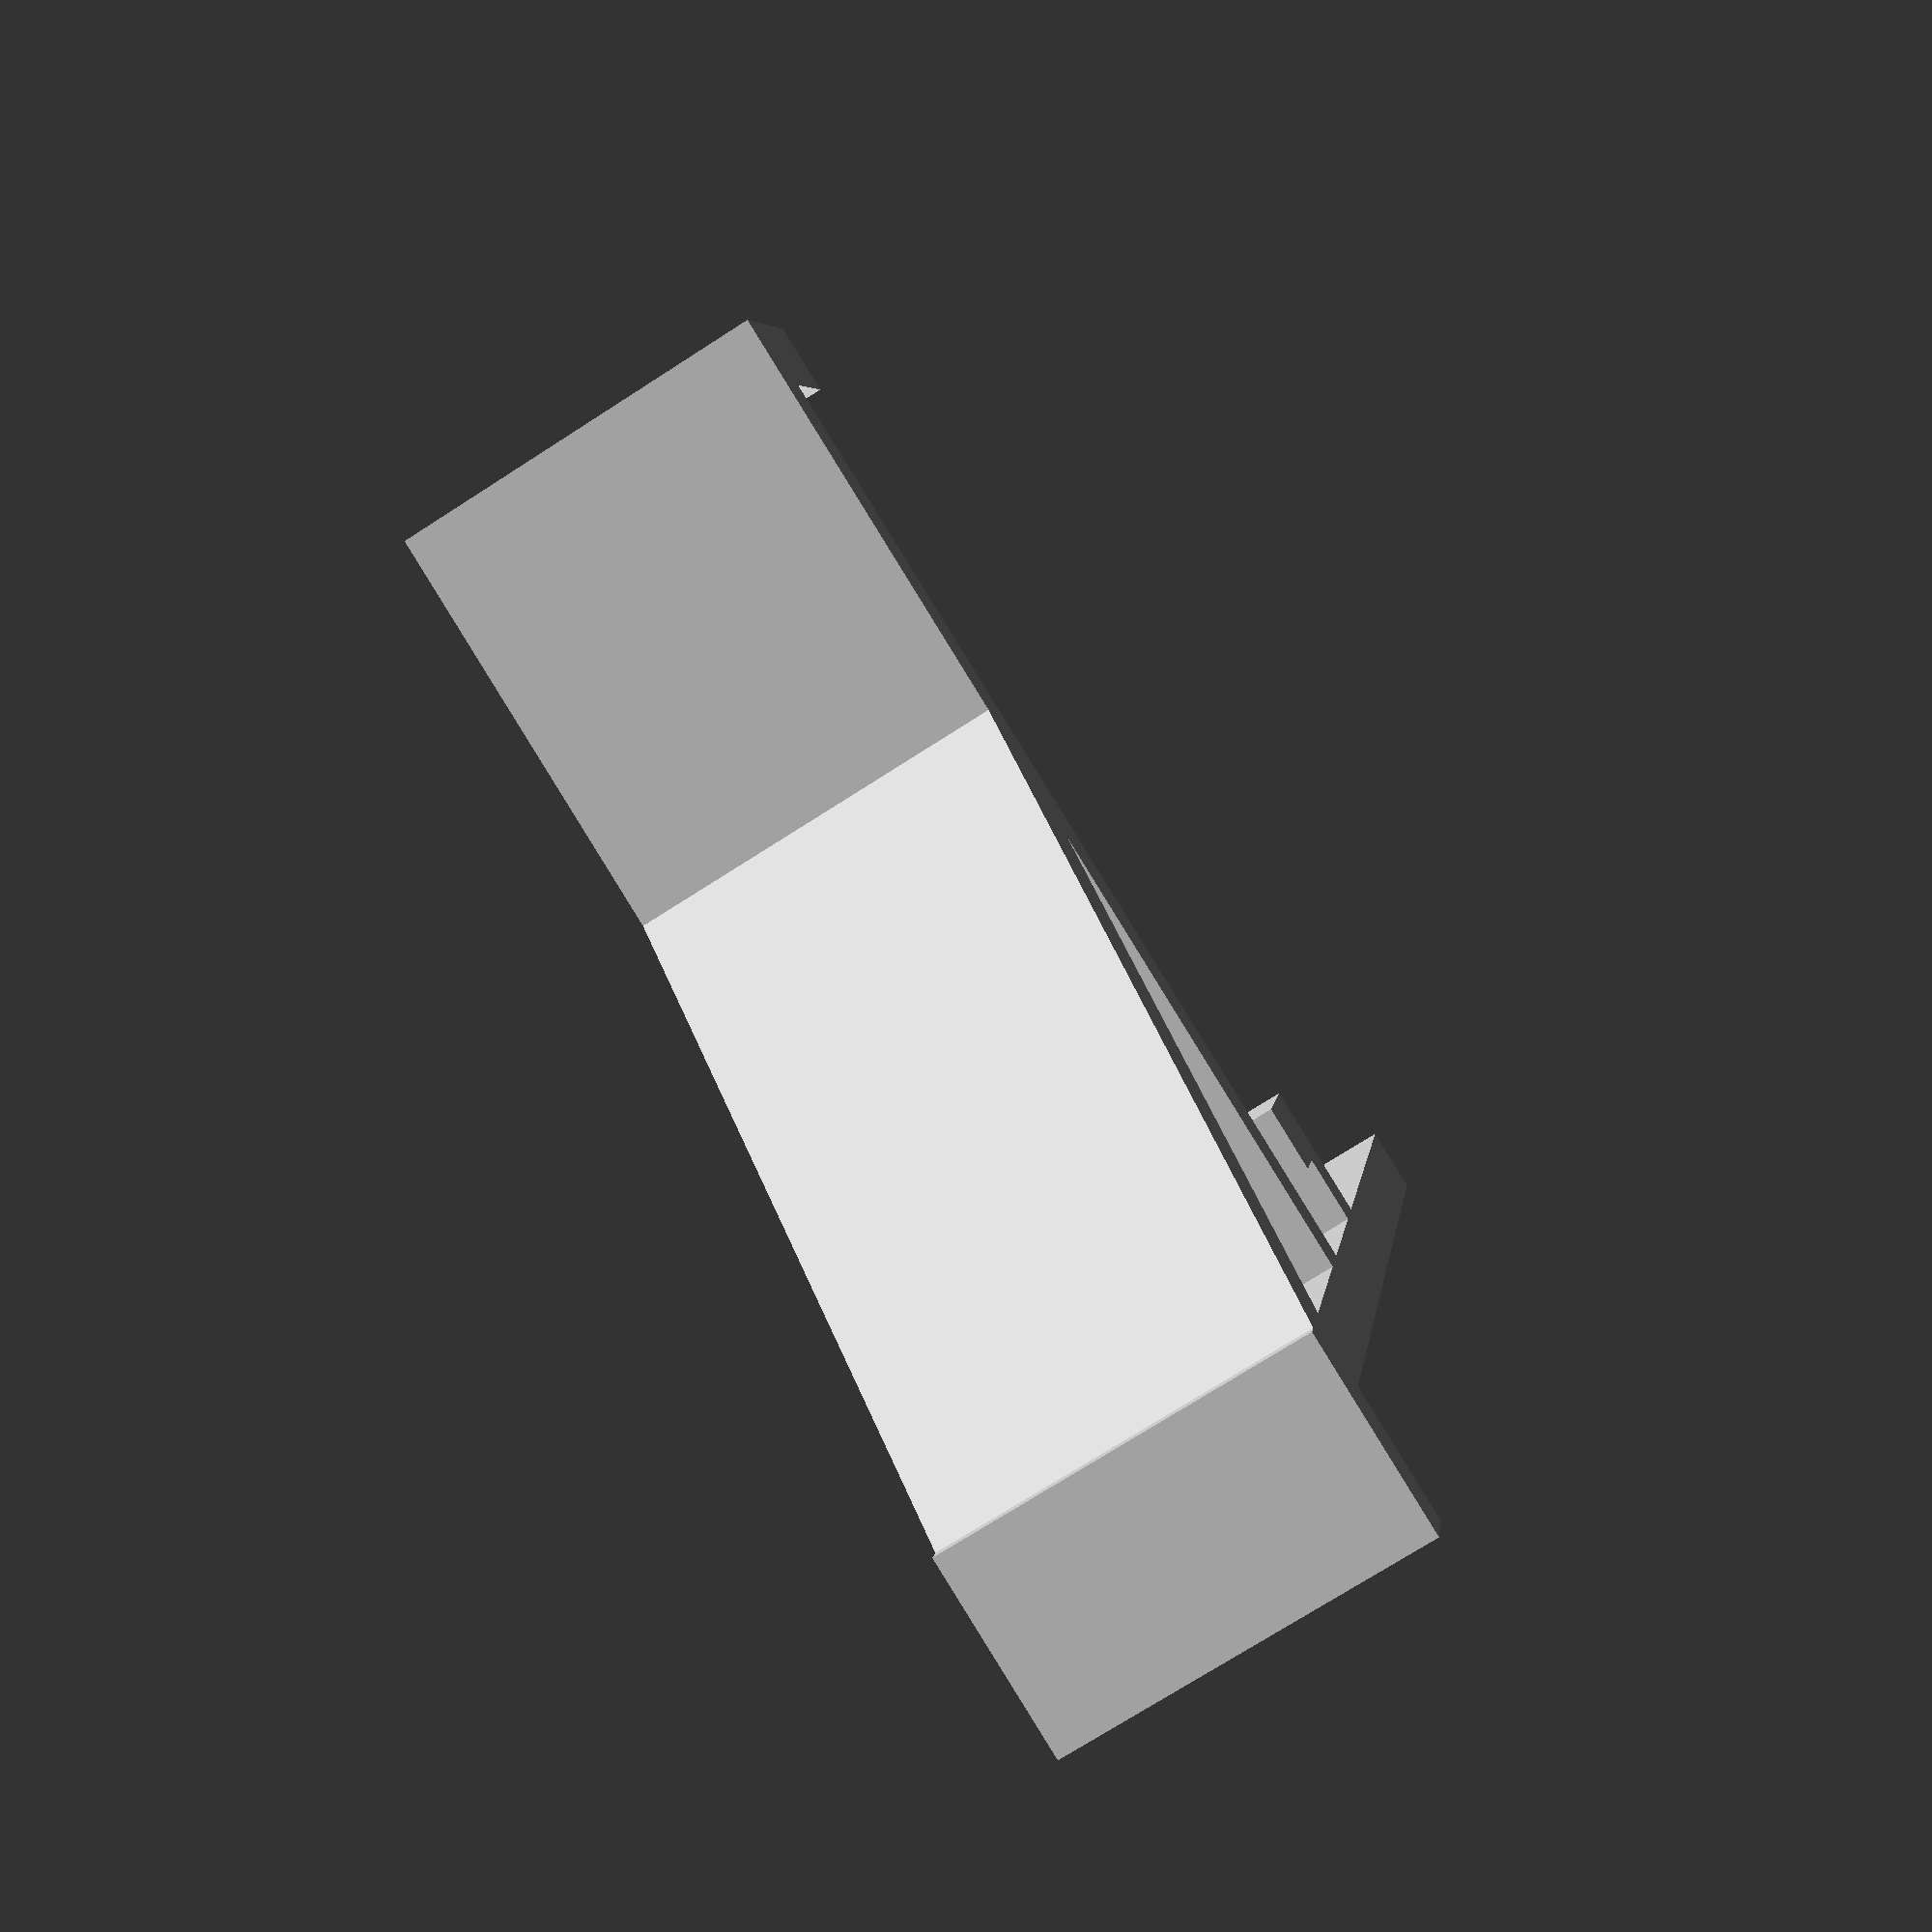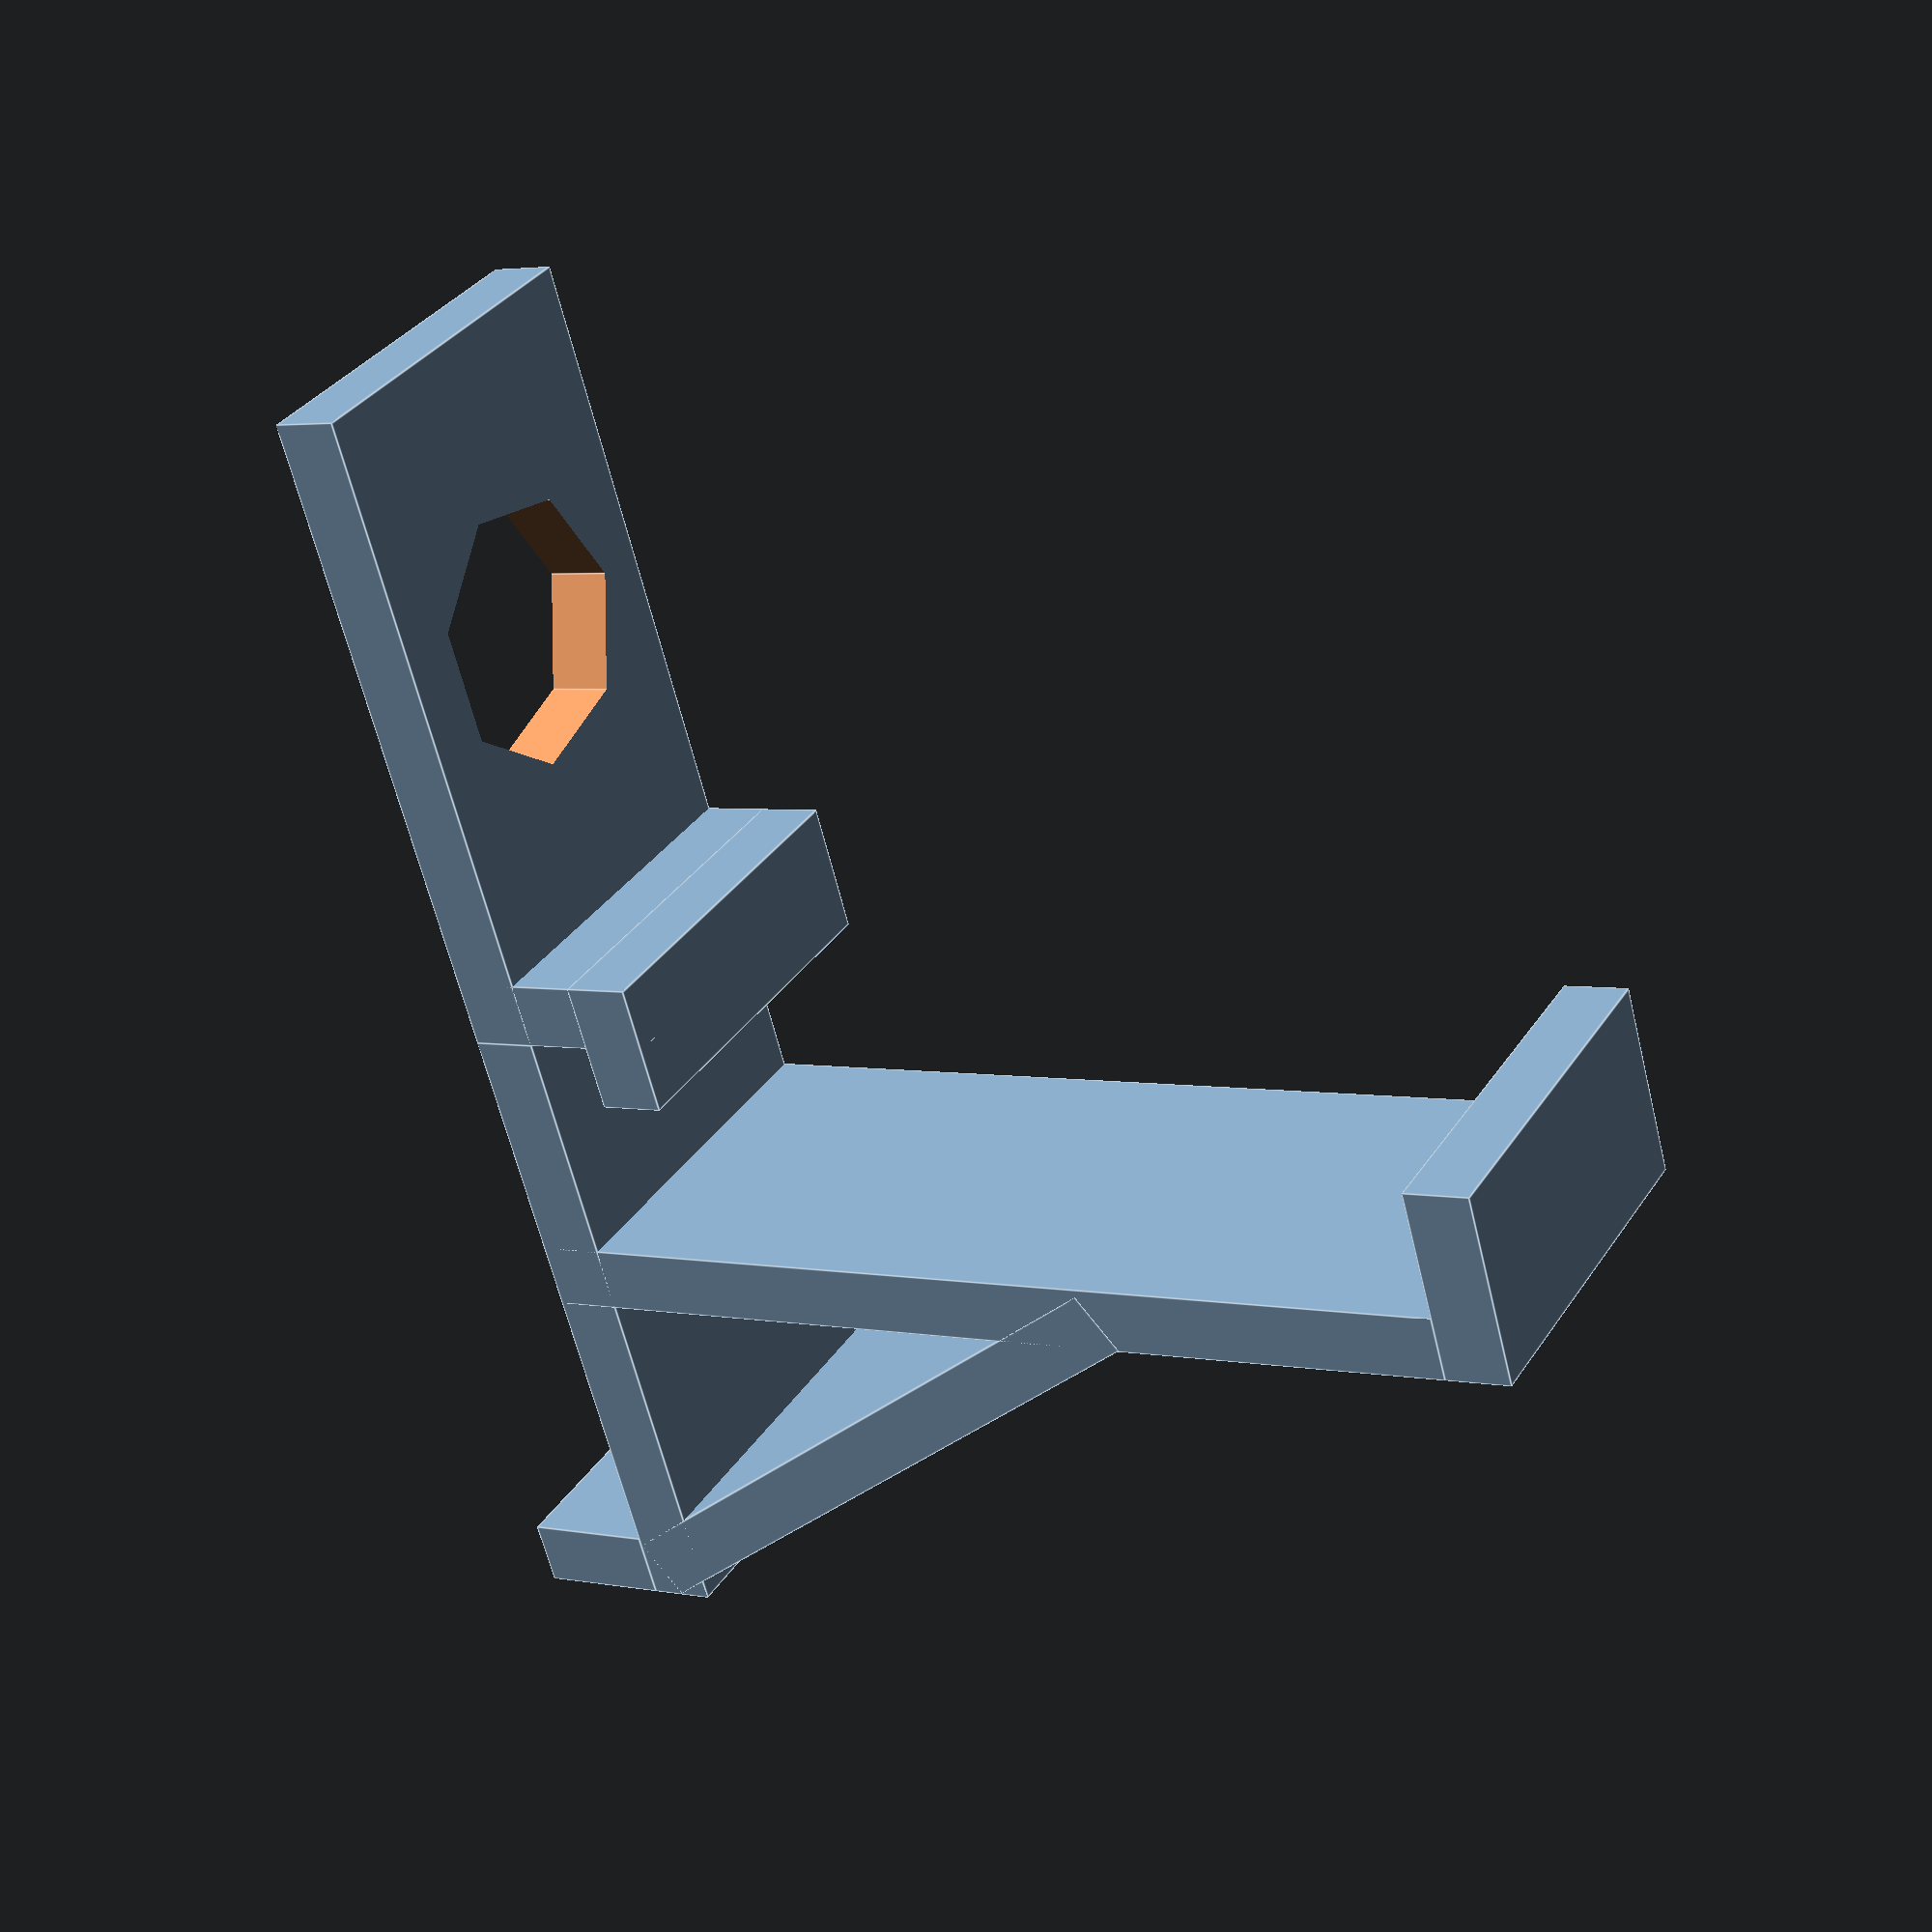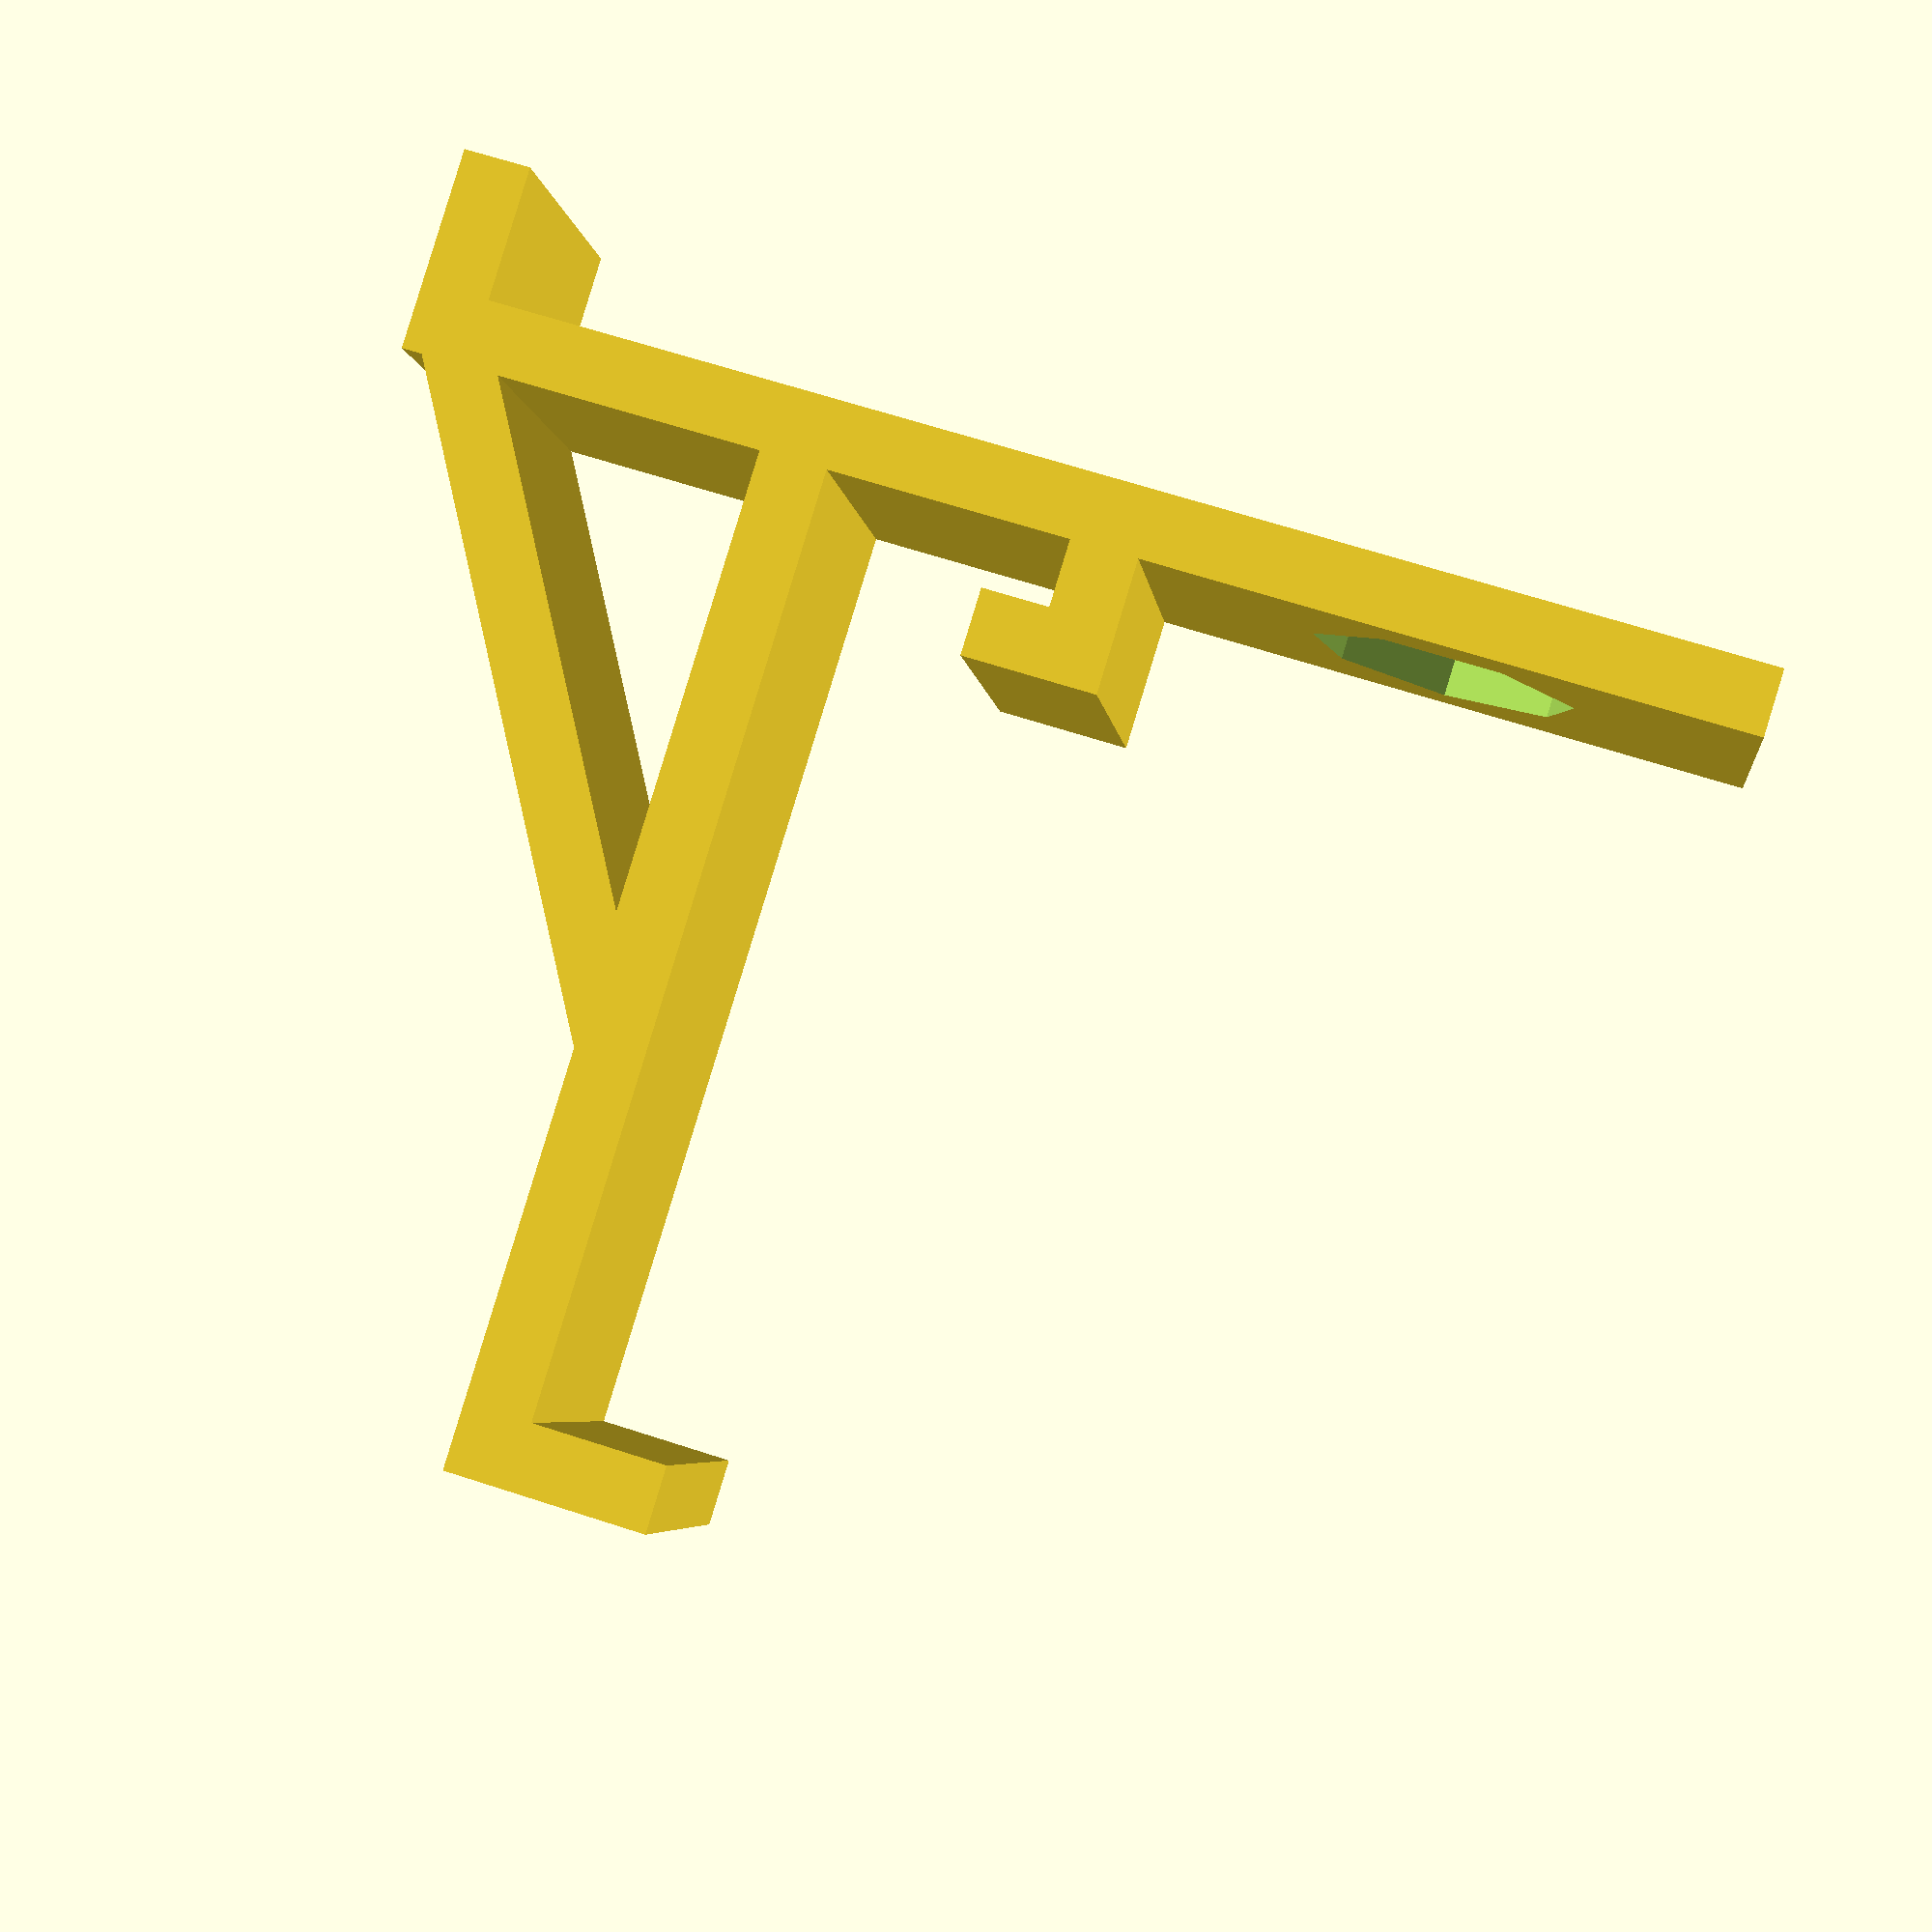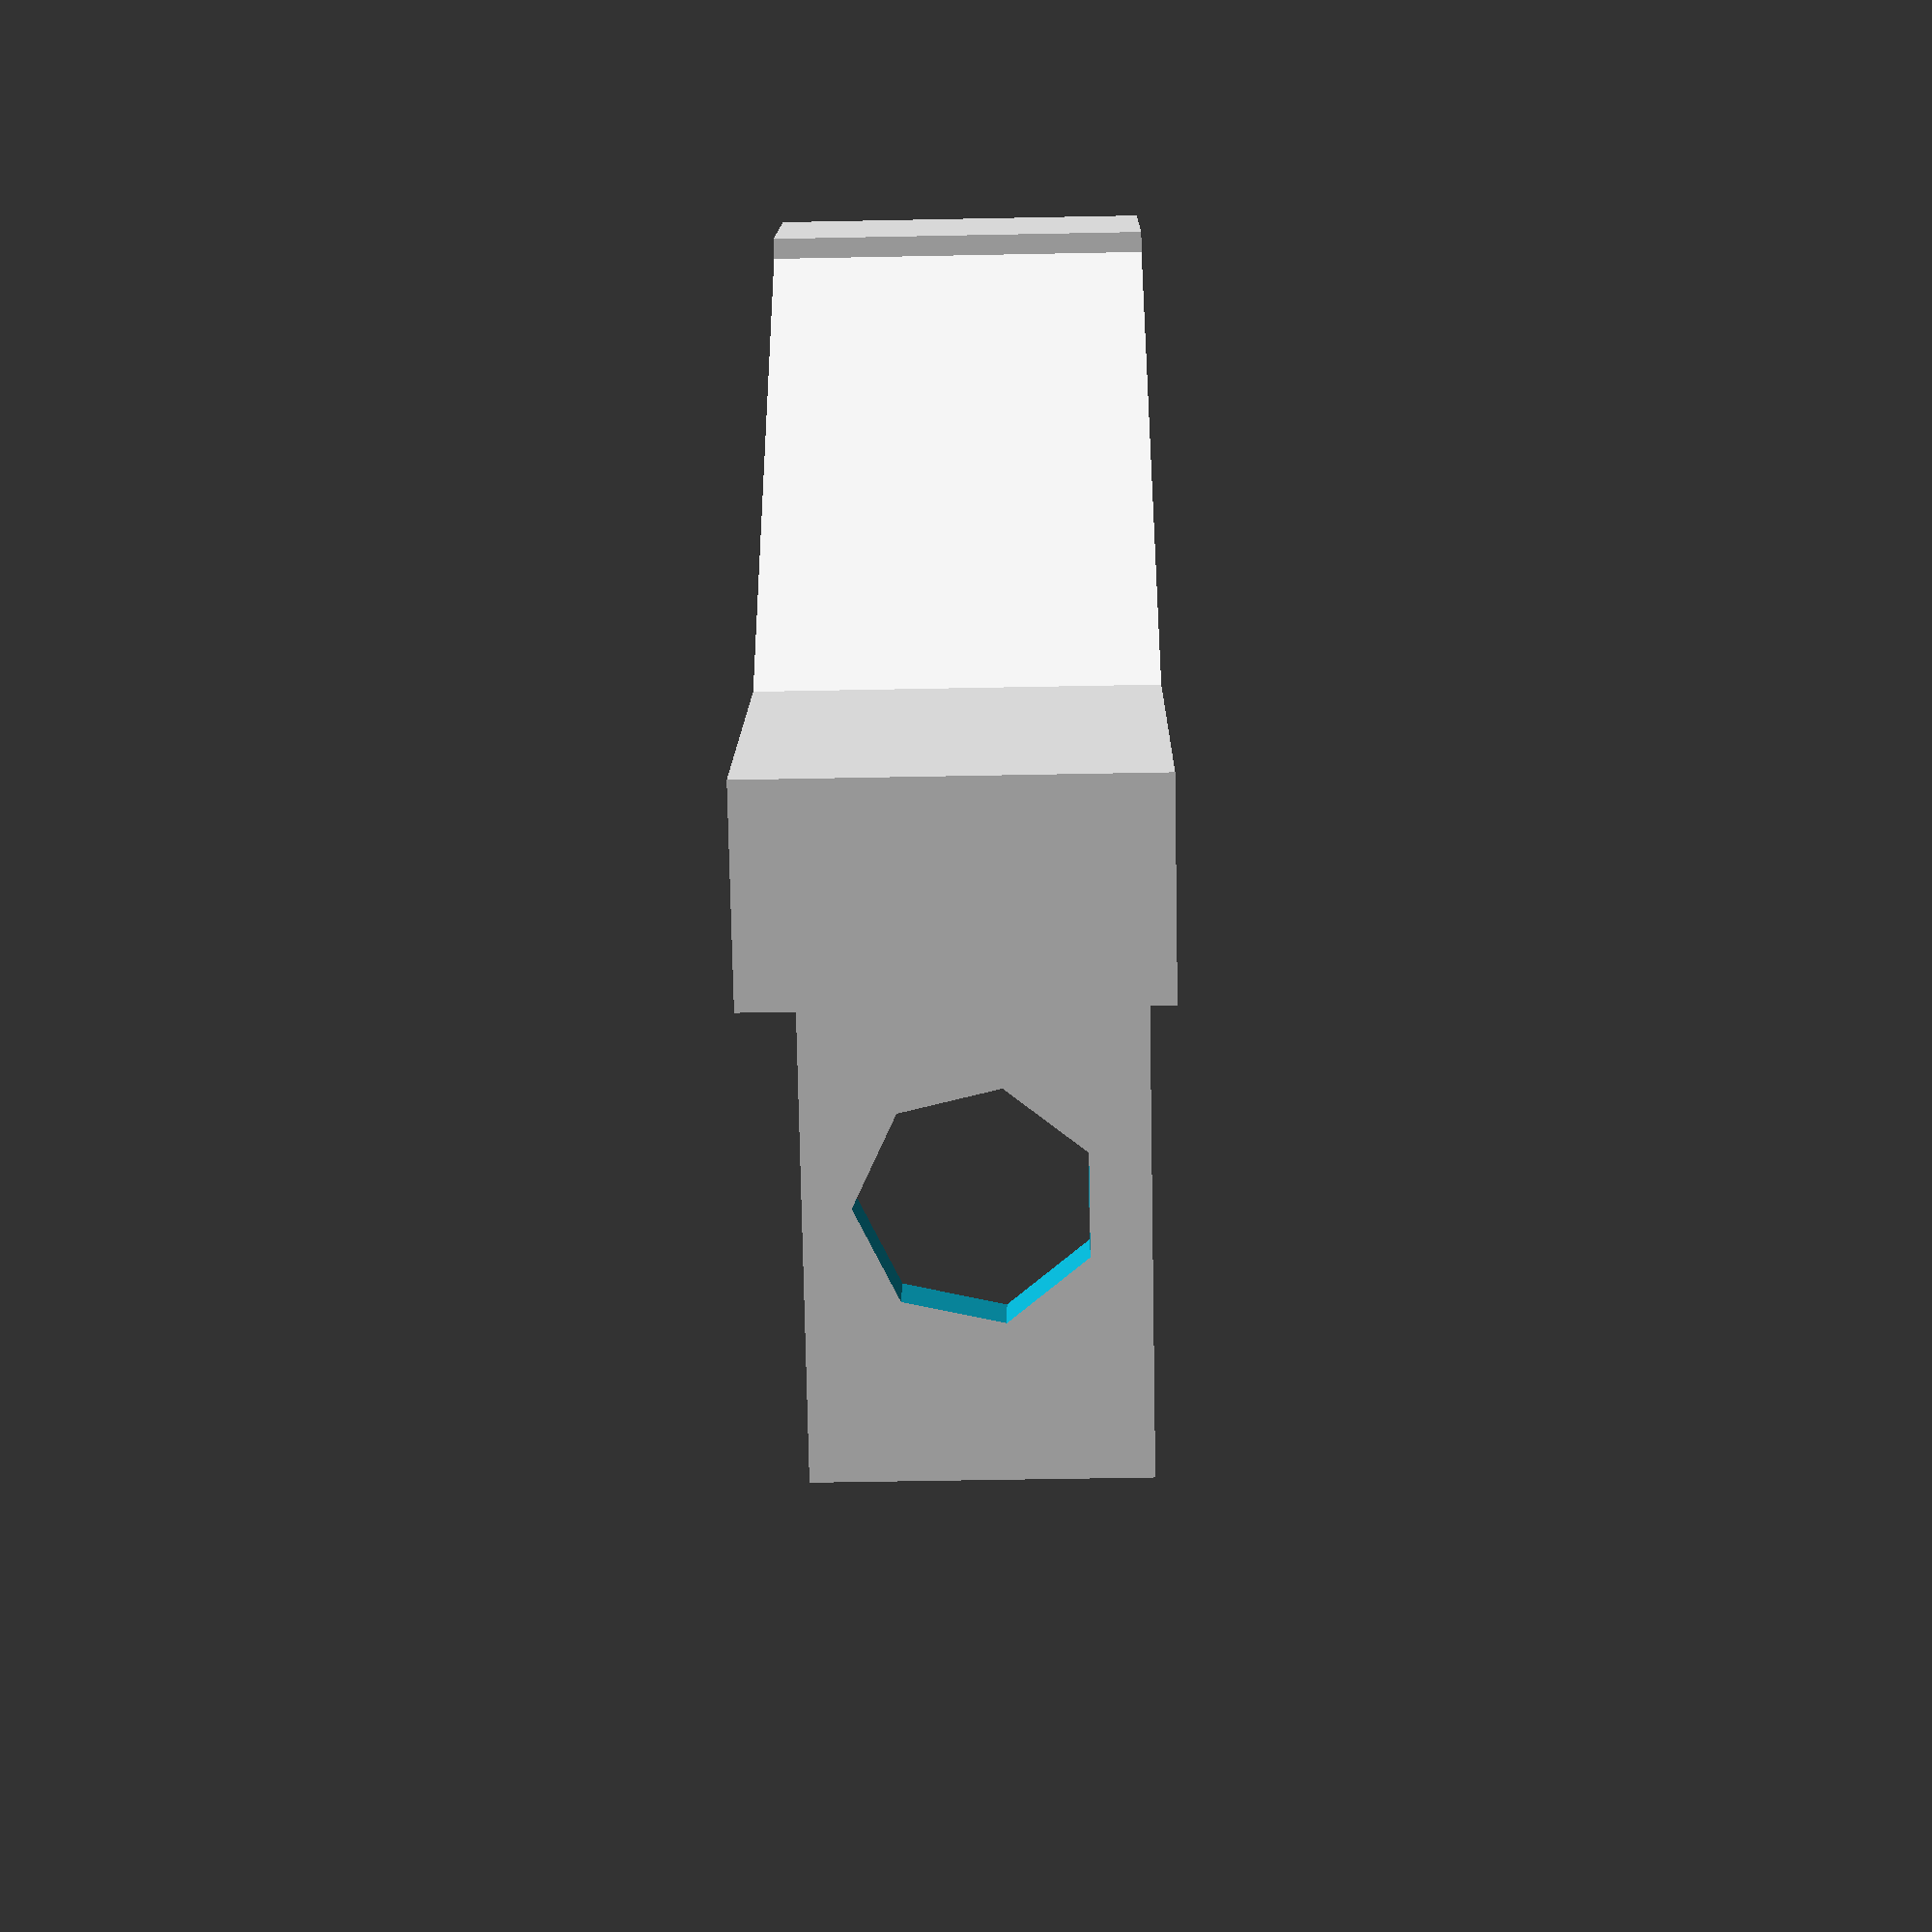
<openscad>
// Title: Eggcrate suction cup glass mount
// Description: Designed to work with MaxiJet suction cups
// Author: Shane Graber
// URL: http://thingiverse.com/sgraber

wt = 2.5; 	// wall thickness, mm
ww = 14;  	// wall width, mm
y  = 25;  	// length of fixture, mm
hole = 10;	// suction cup hole diameter, mm


translate([0,-y/2,0]) {
union() {

	// eggcrate attachment
	cube(size=[wt, y, ww]);
	rotate([0,0,90]) translate([y,-(wt+2.5+wt),0]) cube(size=[wt, wt+2.5+wt, ww]);
	translate([wt+2.5,y-2.5,0]) cube(size=[wt,wt*2,ww]);
	translate([35+wt,y-wt-9,0]) rotate([0,0,90]) cube(size=[wt,35+wt,ww]);
	translate([35+wt,y-wt-9,0]) cube(size=[wt, wt*3, ww]);
	translate([0,0,0]) rotate([0,0,90]) cube(size=[wt,5,ww]);
	translate([0,2.2,0]) rotate([0,0,-60]) cube(size=[wt,27,ww]);

	// suction cup attachment
	difference() {
		translate([0,y,0]) cube(size=[wt, 25, ww]);
		translate([-4,y+25/2+1,ww/2]) rotate([0,90,0]) cylinder(r=hole/2, h=10, $fn=7);
	}
	
}
}

</openscad>
<views>
elev=253.8 azim=166.9 roll=57.3 proj=p view=wireframe
elev=145.9 azim=164.3 roll=151.5 proj=p view=edges
elev=5.1 azim=107.1 roll=6.1 proj=p view=wireframe
elev=227.5 azim=299.0 roll=268.7 proj=p view=solid
</views>
